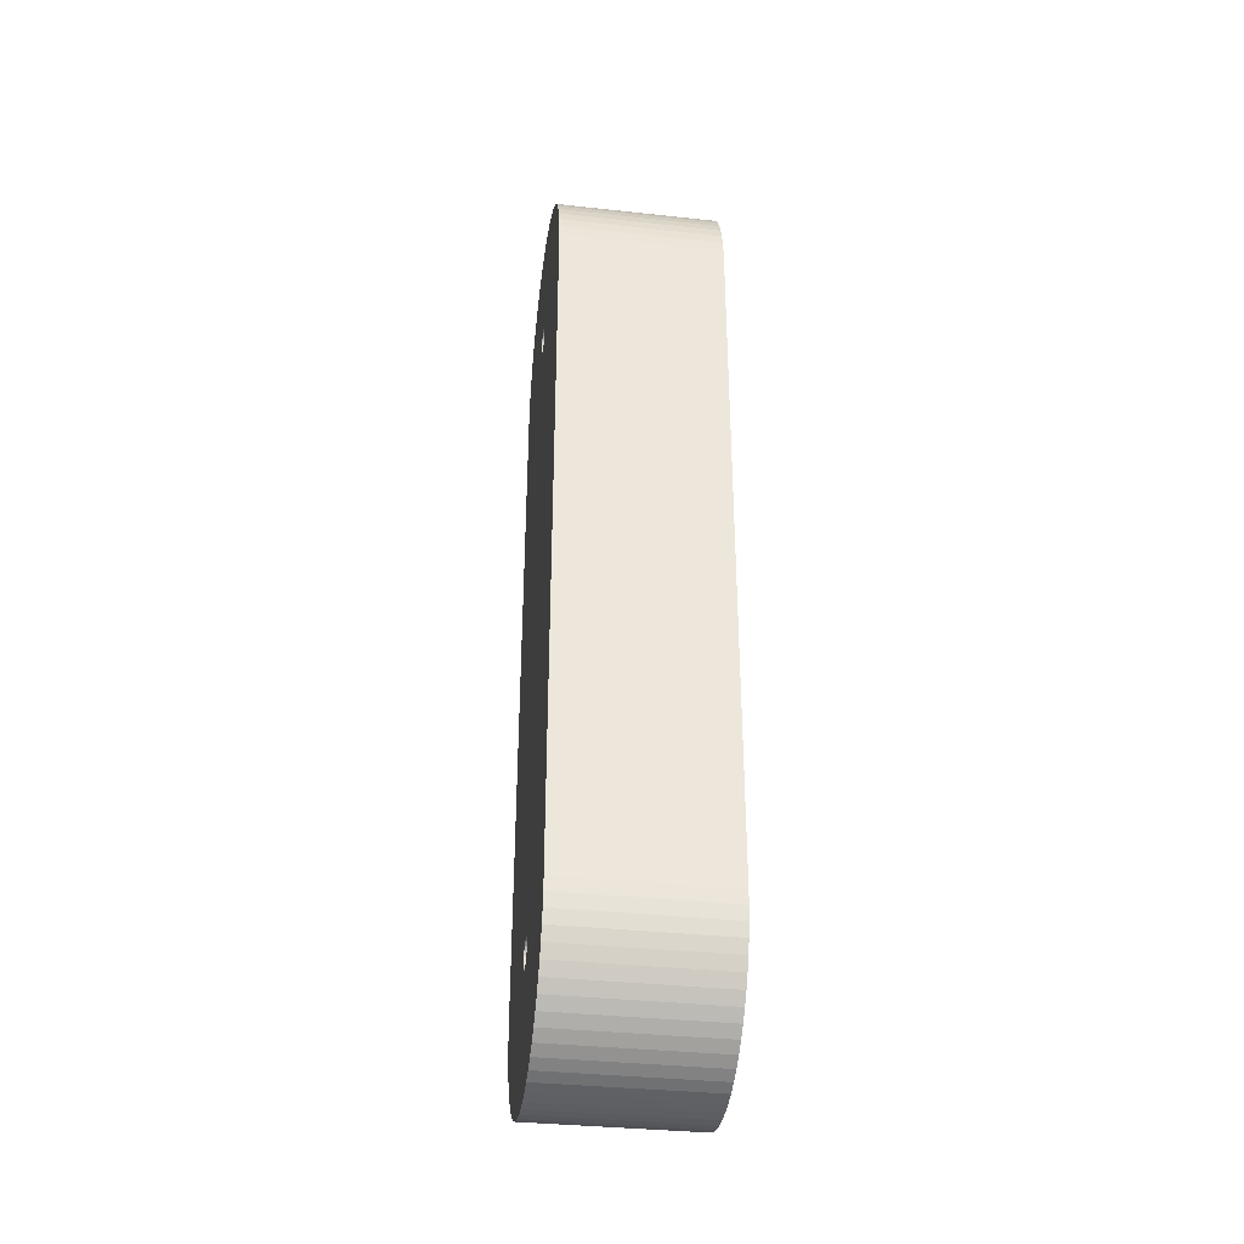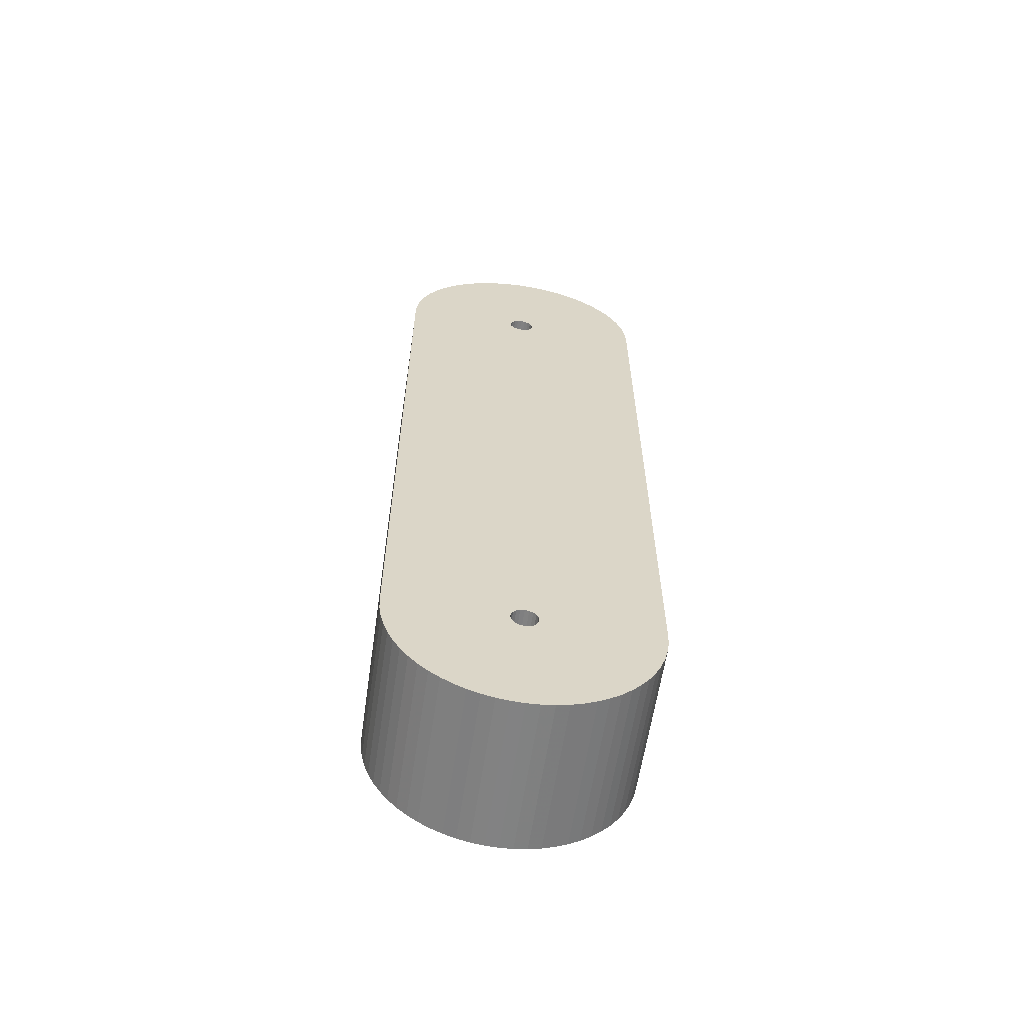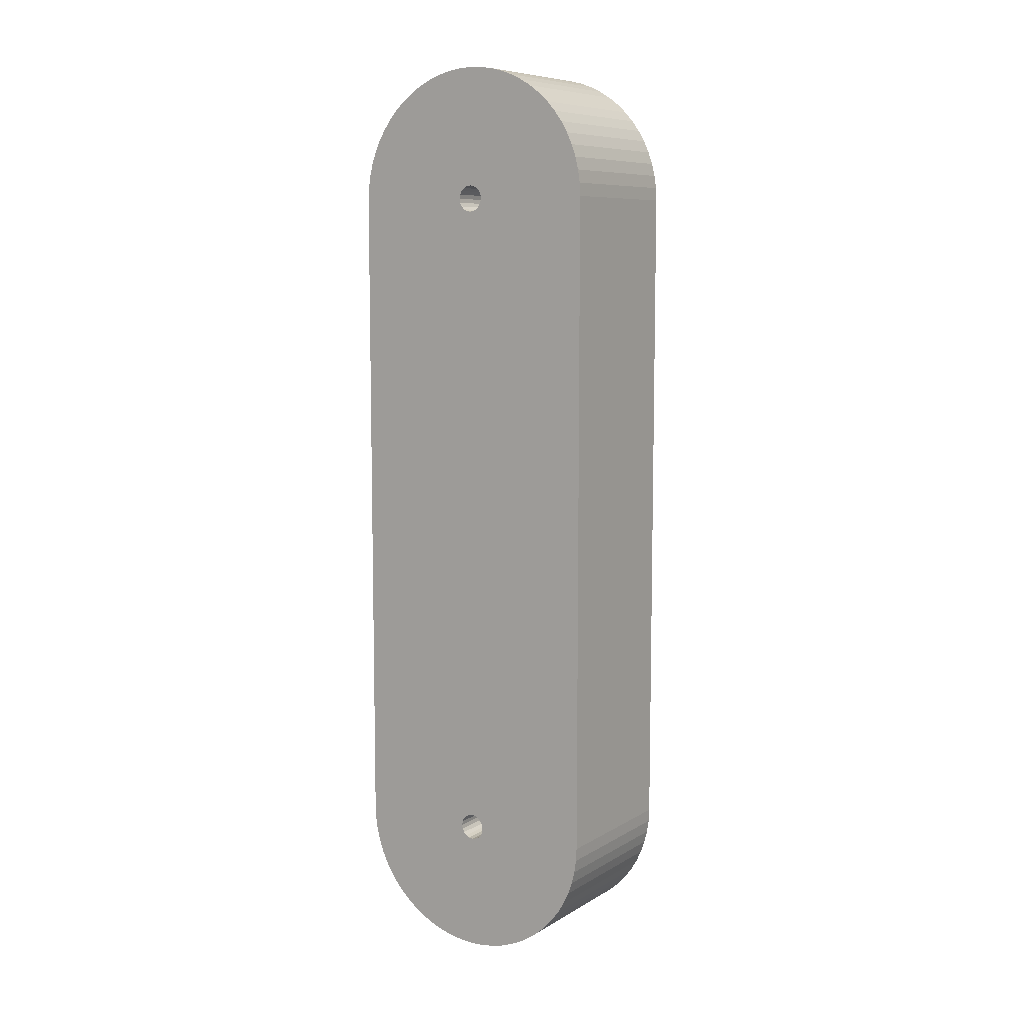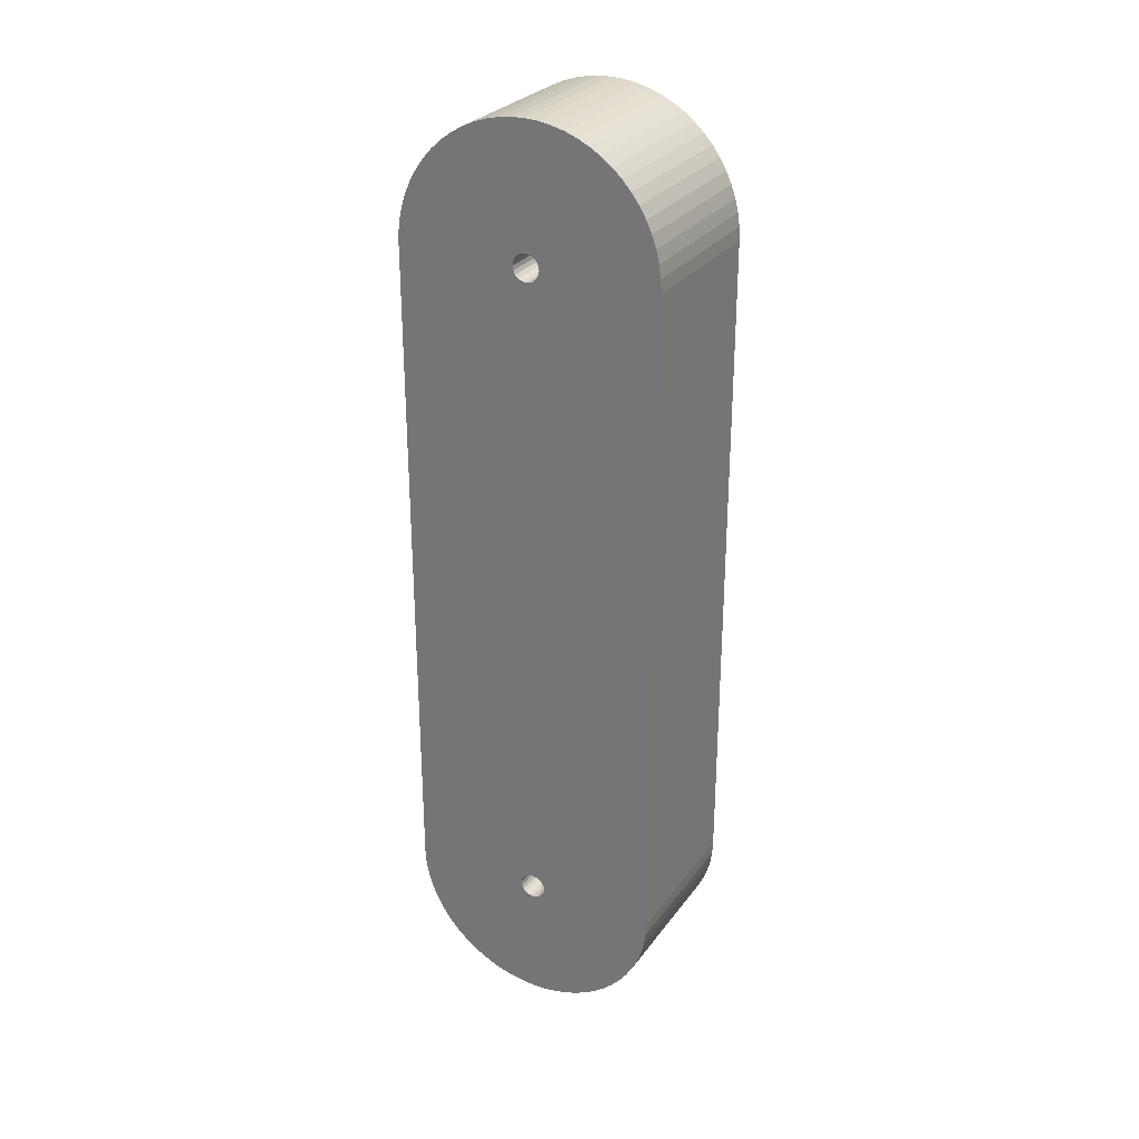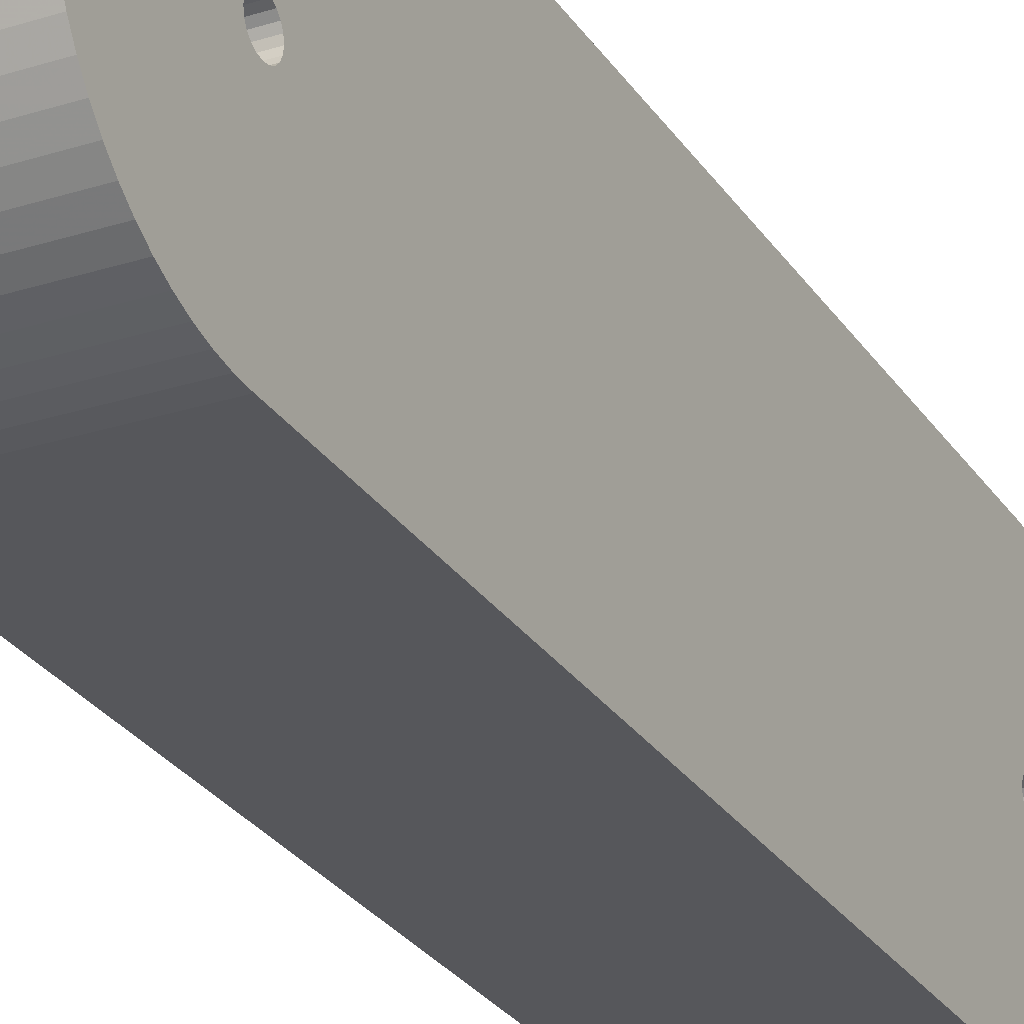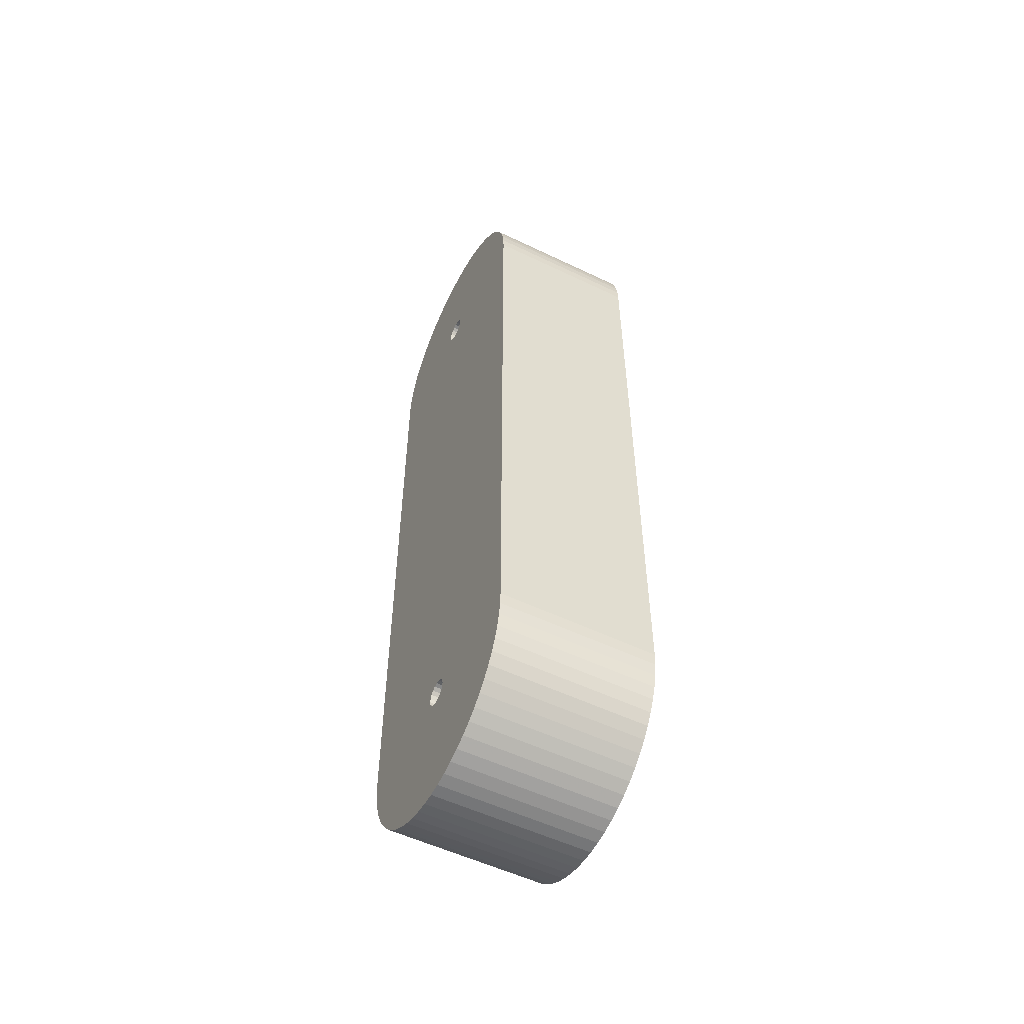
<metadata>
{"format":"obj","ext":"obj","renderer":"f3d","projection":"perspective","resolution":1024,"background":"white","views":[{"elev":-35.5,"azim":-8.2,"up":"+Z"},{"elev":-60.8,"azim":-98.5,"up":"+Z"},{"elev":8.2,"azim":123.2,"up":"+Z"},{"elev":28.5,"azim":119.0,"up":"+Z"},{"elev":-27.2,"azim":26.3,"up":"+Y"},{"elev":-54.2,"azim":-27.0,"up":"+Z"}]}
</metadata>
<code>
o Object.1
v -288.9 308.5 60.97
v -288.9 308.9 62.93
v -363.9 308.9 62.93
v -288.9 307.6 59.2
v -363.9 308.5 60.97
v -288.9 306.2 57.79
v -363.9 307.6 59.2
v -288.9 304.5 56.89
v -363.9 306.2 57.79
v -288.9 302.5 56.58
v -363.9 304.5 56.89
v -288.9 300.5 56.89
v -363.9 302.5 56.58
v -288.9 298.8 57.79
v -363.9 300.5 56.89
v -288.9 297.4 59.2
v -363.9 298.8 57.79
v -288.9 296.5 60.97
v -363.9 297.4 59.2
v -288.9 296.1 62.93
v -363.9 296.5 60.97
v -288.9 296.5 64.89
v -363.9 296.1 62.93
v -288.9 297.4 66.66
v -363.9 296.5 64.89
v -288.9 298.8 68.07
v -363.9 297.4 66.66
v -288.9 300.5 68.97
v -363.9 298.8 68.07
v -288.9 302.5 69.28
v -363.9 300.5 68.97
v -288.9 304.5 68.97
v -363.9 302.5 69.28
v -288.9 306.2 68.07
v -363.9 304.5 68.97
v -288.9 307.6 66.66
v -363.9 306.2 68.07
v -288.9 308.5 64.89
v -363.9 307.6 66.66
v -363.9 308.5 64.89
v -363.9 258 18.43
v -363.9 272.8 7.431
v -363.9 262.6 14.28
v -363.9 332.2 7.431
v -363.9 326.6 4.79
v -363.9 314.8 1.209
v -363.9 308.7 0.303
v -363.9 290.2 1.209
v -363.9 278.4 4.79
v -363.9 267.5 10.61
v -363.9 358 412.6
v -363.9 360.6 407
v -363.9 308.5 384.9
v -363.9 364.2 395.2
v -363.9 365.1 389.1
v -363.9 308.9 382.9
v -363.9 358 33.26
v -363.9 347 18.43
v -363.9 337.5 10.61
v -363.9 320.8 2.71
v -363.9 302.5 0
v -363.9 296.3 0.303
v -363.9 284.2 2.71
v -363.9 253.9 23.01
v -363.9 347 427.4
v -363.9 351.1 422.9
v -363.9 307.6 386.7
v -363.9 362.7 401.2
v -363.9 360.6 38.85
v -363.9 342.4 14.28
v -363.9 354.8 27.97
v -363.9 351.1 23.01
v -363.9 250.2 27.97
v -363.9 247 33.26
v -363.9 244.4 38.85
v -363.9 240.8 50.65
v -363.9 239.9 56.76
v -363.9 332.2 438.4
v -363.9 306.2 388.1
v -363.9 304.5 389
v -363.9 342.4 431.6
v -363.9 354.8 417.9
v -363.9 365.4 62.93
v -363.9 306.2 377.8
v -363.9 307.6 379.2
v -363.9 302.5 376.6
v -363.9 364.2 50.65
v -363.9 362.7 44.66
v -363.9 326.6 441.1
v -363.9 337.5 435.3
v -363.9 365.4 382.9
v -363.9 304.5 376.9
v -363.9 365.1 56.76
v -363.9 242.3 44.66
v -363.9 239.6 382.9
v -363.9 300.5 376.9
v -363.9 297.4 379.2
v -363.9 258 427.4
v -363.9 262.6 431.6
v -363.9 298.8 388.1
v -363.9 272.8 438.4
v -363.9 278.4 441.1
v -363.9 300.5 389
v -363.9 290.2 444.6
v -363.9 296.3 445.6
v -363.9 302.5 389.3
v -363.9 314.8 444.6
v -363.9 320.8 443.1
v -363.9 308.5 381
v -363.9 239.6 62.93
v -363.9 298.8 377.8
v -363.9 247 412.6
v -363.9 297.4 386.7
v -363.9 296.5 384.9
v -363.9 250.2 417.9
v -363.9 253.9 422.9
v -363.9 267.5 435.3
v -363.9 302.5 445.9
v -363.9 308.7 445.6
v -363.9 240.8 395.2
v -363.9 296.1 382.9
v -363.9 244.4 407
v -363.9 284.2 443.1
v -363.9 239.9 389.1
v -363.9 242.3 401.2
v -363.9 296.5 381
v -288.9 258 18.43
v -288.9 253.9 23.01
v -288.9 272.8 7.431
v -288.9 278.4 4.79
v -288.9 239.6 62.93
v -288.9 302.5 376.6
v -288.9 240.8 50.65
v -288.9 262.6 14.28
v -288.9 267.5 10.61
v -288.9 290.2 1.209
v -288.9 296.3 0.303
v -288.9 314.8 1.209
v -288.9 332.2 7.431
v -288.9 272.8 438.4
v -288.9 298.8 388.1
v -288.9 300.5 389
v -288.9 258 427.4
v -288.9 297.4 386.7
v -288.9 300.5 376.9
v -288.9 239.9 56.76
v -288.9 247 33.26
v -288.9 250.2 27.97
v -288.9 308.7 0.303
v -288.9 326.6 4.79
v -288.9 306.2 377.8
v -288.9 304.5 376.9
v -288.9 365.4 382.9
v -288.9 307.6 379.2
v -288.9 278.4 441.1
v -288.9 253.9 422.9
v -288.9 267.5 435.3
v -288.9 262.6 431.6
v -288.9 247 412.6
v -288.9 244.4 407
v -288.9 296.5 384.9
v -288.9 240.8 395.2
v -288.9 239.9 389.1
v -288.9 296.1 382.9
v -288.9 242.3 44.66
v -288.9 244.4 38.85
v -288.9 284.2 2.71
v -288.9 302.5 0
v -288.9 320.8 2.71
v -288.9 347 18.43
v -288.9 358 33.26
v -288.9 360.6 38.85
v -288.9 284.2 443.1
v -288.9 250.2 417.9
v -288.9 242.3 401.2
v -288.9 337.5 10.61
v -288.9 351.1 23.01
v -288.9 342.4 14.28
v -288.9 308.5 381
v -288.9 347 427.4
v -288.9 306.2 388.1
v -288.9 307.6 386.7
v -288.9 314.8 444.6
v -288.9 308.7 445.6
v -288.9 302.5 389.3
v -288.9 290.2 444.6
v -288.9 239.6 382.9
v -288.9 297.4 379.2
v -288.9 296.5 381
v -288.9 354.8 27.97
v -288.9 364.2 50.65
v -288.9 365.1 56.76
v -288.9 365.4 62.93
v -288.9 364.2 395.2
v -288.9 308.5 384.9
v -288.9 308.9 382.9
v -288.9 358 412.6
v -288.9 351.1 422.9
v -288.9 332.2 438.4
v -288.9 326.6 441.1
v -288.9 304.5 389
v -288.9 302.5 445.9
v -288.9 296.3 445.6
v -288.9 298.8 377.8
v -288.9 362.7 44.66
v -288.9 365.1 389.1
v -288.9 362.7 401.2
v -288.9 360.6 407
v -288.9 342.4 431.6
v -288.9 337.5 435.3
v -288.9 320.8 443.1
v -288.9 354.8 417.9
f 1 2 3
f 3 5 1
f 4 1 5
f 5 7 4
f 6 4 7
f 7 9 6
f 8 6 9
f 9 11 8
f 10 8 11
f 11 13 10
f 12 10 13
f 13 15 12
f 14 12 15
f 15 17 14
f 16 14 17
f 17 19 16
f 18 16 19
f 19 21 18
f 20 18 21
f 21 23 20
f 22 20 23
f 23 25 22
f 24 22 25
f 25 27 24
f 26 24 27
f 27 29 26
f 28 26 29
f 29 31 28
f 30 28 31
f 31 33 30
f 32 30 33
f 33 35 32
f 34 32 35
f 35 37 34
f 36 34 37
f 37 39 36
f 38 36 39
f 39 40 38
f 2 38 40
f 38 2 193
f 192 193 2
f 191 192 2
f 93 192 191
f 191 87 93
f 3 93 87
f 83 93 3
f 83 3 86
f 86 92 83
f 83 92 84
f 83 84 85
f 85 91 83
f 193 83 91
f 91 153 193
f 36 193 153
f 153 91 55
f 55 206 153
f 196 153 206
f 196 206 194
f 194 195 196
f 196 195 53
f 53 56 196
f 179 196 56
f 56 109 179
f 154 179 109
f 109 85 154
f 151 154 85
f 154 151 32
f 32 153 154
f 32 151 152
f 152 151 84
f 153 179 154
f 91 109 56
f 56 53 54
f 54 55 56
f 53 68 54
f 194 54 68
f 68 207 194
f 207 68 52
f 52 208 207
f 195 207 208
f 195 208 197
f 197 182 195
f 195 182 67
f 79 67 182
f 182 181 79
f 80 79 181
f 181 201 80
f 106 80 201
f 201 185 106
f 103 106 185
f 185 142 103
f 100 103 142
f 142 141 100
f 113 100 141
f 141 144 113
f 114 113 144
f 144 161 114
f 121 114 161
f 161 164 121
f 126 121 164
f 164 189 126
f 97 126 189
f 189 188 97
f 111 97 188
f 188 204 111
f 96 111 204
f 204 145 96
f 86 96 145
f 145 132 86
f 132 145 131
f 131 20 132
f 20 152 132
f 132 152 92
f 131 146 20
f 20 146 133
f 76 133 146
f 146 77 76
f 76 77 23
f 77 110 23
f 131 110 77
f 110 131 187
f 187 95 110
f 27 110 95
f 95 187 163
f 163 124 95
f 121 95 124
f 121 124 120
f 162 120 124
f 120 162 175
f 175 125 120
f 120 125 114
f 114 125 122
f 114 122 112
f 159 112 122
f 122 160 159
f 159 160 161
f 160 175 161
f 112 159 174
f 174 115 112
f 112 115 113
f 113 115 116
f 116 98 113
f 143 98 116
f 116 156 143
f 144 143 156
f 156 174 144
f 98 143 158
f 158 99 98
f 98 99 100
f 99 117 100
f 100 117 101
f 140 101 117
f 117 157 140
f 140 157 141
f 141 157 158
f 101 140 155
f 155 102 101
f 101 102 103
f 102 123 103
f 103 123 104
f 186 104 123
f 123 173 186
f 186 173 142
f 142 173 155
f 104 186 203
f 203 105 104
f 104 105 106
f 105 118 106
f 106 118 119
f 106 119 107
f 183 107 119
f 119 184 183
f 183 184 185
f 184 202 185
f 185 202 203
f 118 202 184
f 107 183 211
f 211 108 107
f 107 108 80
f 80 108 89
f 80 89 78
f 199 78 89
f 89 200 199
f 199 200 201
f 200 211 201
f 78 199 210
f 210 90 78
f 78 90 79
f 79 90 81
f 79 81 65
f 180 65 81
f 81 209 180
f 180 209 181
f 209 210 181
f 65 180 198
f 198 66 65
f 65 66 67
f 66 82 67
f 67 82 51
f 53 67 51
f 51 52 53
f 197 51 82
f 82 212 197
f 212 82 66
f 66 198 212
f 182 212 198
f 182 198 180
f 209 81 90
f 90 210 209
f 181 210 199
f 200 89 108
f 108 211 200
f 201 211 183
f 184 119 118
f 202 118 105
f 105 203 202
f 185 203 186
f 173 123 102
f 102 155 173
f 142 155 140
f 157 117 99
f 99 158 157
f 141 158 143
f 156 116 115
f 115 174 156
f 144 174 159
f 160 122 125
f 125 175 160
f 161 175 162
f 124 163 162
f 162 163 164
f 163 187 164
f 188 187 131
f 133 76 94
f 94 165 133
f 133 165 18
f 18 165 166
f 18 166 147
f 74 147 166
f 166 75 74
f 74 75 21
f 75 94 21
f 147 74 73
f 73 148 147
f 147 148 16
f 16 148 128
f 16 128 127
f 41 127 128
f 128 64 41
f 41 64 19
f 64 73 19
f 127 41 43
f 43 134 127
f 127 134 14
f 134 135 14
f 14 135 129
f 42 129 135
f 135 50 42
f 42 50 17
f 17 50 43
f 129 42 49
f 49 130 129
f 129 130 12
f 130 167 12
f 12 167 136
f 48 136 167
f 167 63 48
f 48 63 15
f 15 63 49
f 136 48 62
f 62 137 136
f 136 137 10
f 137 168 10
f 10 168 149
f 10 149 138
f 46 138 149
f 149 47 46
f 46 47 13
f 47 61 13
f 13 61 62
f 168 61 47
f 138 46 60
f 60 169 138
f 138 169 8
f 8 169 150
f 8 150 139
f 44 139 150
f 150 45 44
f 44 45 11
f 45 60 11
f 139 44 59
f 59 176 139
f 139 176 6
f 6 176 178
f 6 178 170
f 58 170 178
f 178 70 58
f 9 58 70
f 70 59 9
f 170 58 72
f 72 177 170
f 4 170 177
f 177 190 4
f 4 190 171
f 57 171 190
f 190 71 57
f 57 71 7
f 7 71 72
f 171 57 69
f 69 172 171
f 171 172 1
f 172 205 1
f 1 205 191
f 88 205 172
f 205 88 87
f 87 88 5
f 5 88 69
f 172 69 88
f 5 69 57
f 71 190 177
f 177 72 71
f 7 72 58
f 70 178 176
f 176 59 70
f 9 59 44
f 45 150 169
f 169 60 45
f 11 60 46
f 47 149 168
f 61 168 137
f 137 62 61
f 13 62 48
f 63 167 130
f 130 49 63
f 15 49 42
f 50 135 134
f 134 43 50
f 17 43 41
f 64 128 148
f 148 73 64
f 19 73 74
f 75 166 165
f 165 94 75
f 21 94 76
f 77 146 131
f 131 145 204
f 40 111 96
f 96 3 40
f 131 204 188
f 97 111 40
f 40 95 97
f 187 188 189
f 126 97 95
f 189 164 187
f 95 121 126
f 164 161 162
f 120 114 121
f 161 144 159
f 112 113 114
f 143 144 141
f 100 113 98
f 140 141 142
f 103 100 101
f 186 142 185
f 106 103 104
f 185 201 183
f 107 80 106
f 201 181 199
f 78 79 80
f 180 181 182
f 67 79 65
f 197 212 182
f 51 197 208
f 208 52 51
f 52 68 53
f 67 53 195
f 194 207 195
f 54 194 206
f 153 196 179
f 206 55 54
f 55 91 56
f 85 109 91
f 85 84 151
f 84 92 152
f 92 86 132
f 3 96 86
f 87 191 205
f 192 93 83
f 83 193 192
f 40 39 95
f 193 36 38
f 95 39 37
f 153 34 36
f 37 35 95
f 153 32 34
f 95 35 33
f 152 30 32
f 33 31 95
f 152 28 30
f 95 31 29
f 26 28 152
f 95 29 27
f 24 26 152
f 27 25 110
f 152 22 24
f 25 23 110
f 152 20 22
f 23 21 76
f 133 18 20
f 21 19 74
f 147 16 18
f 41 19 17
f 127 14 16
f 42 17 15
f 12 14 129
f 48 15 13
f 10 12 136
f 13 11 46
f 138 8 10
f 11 9 44
f 139 6 8
f 58 9 7
f 170 4 6
f 57 7 5
f 1 4 171
f 87 5 3
f 40 3 2
f 2 1 191

</code>
